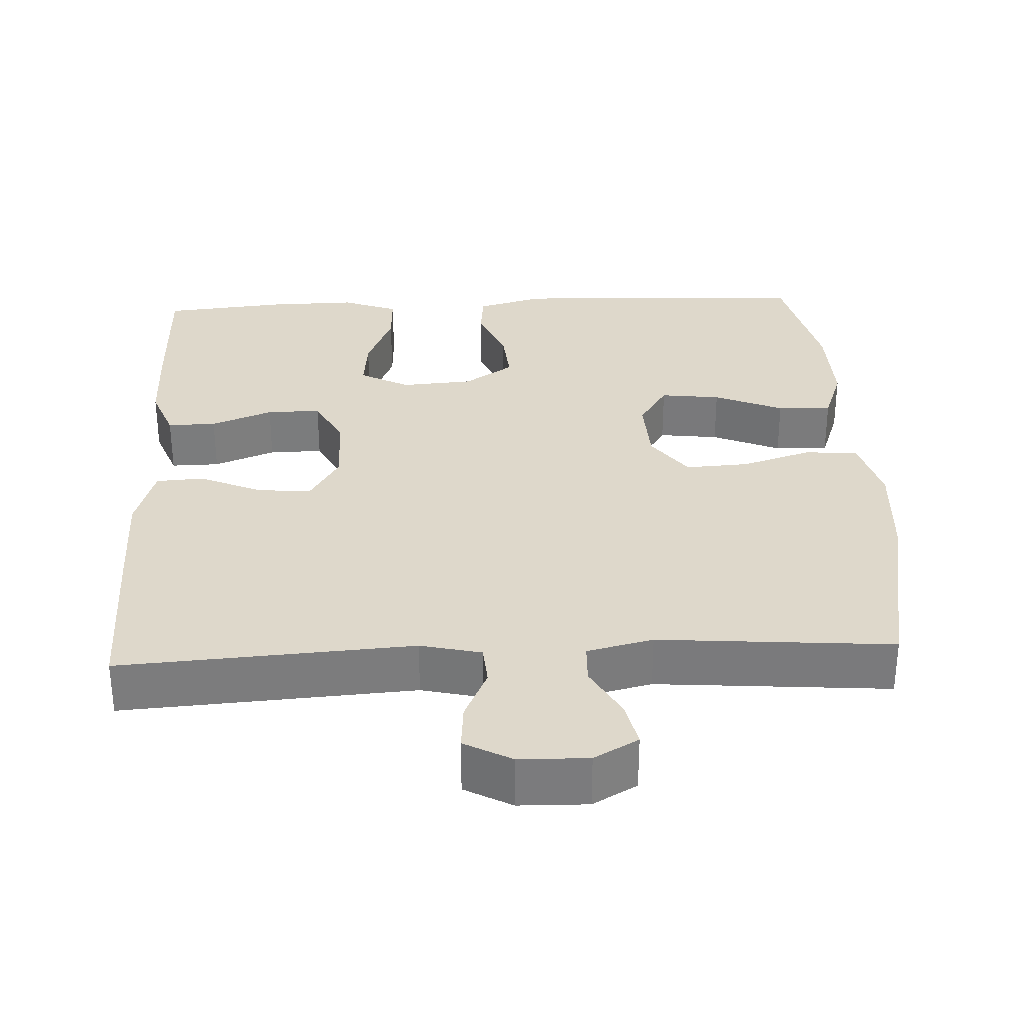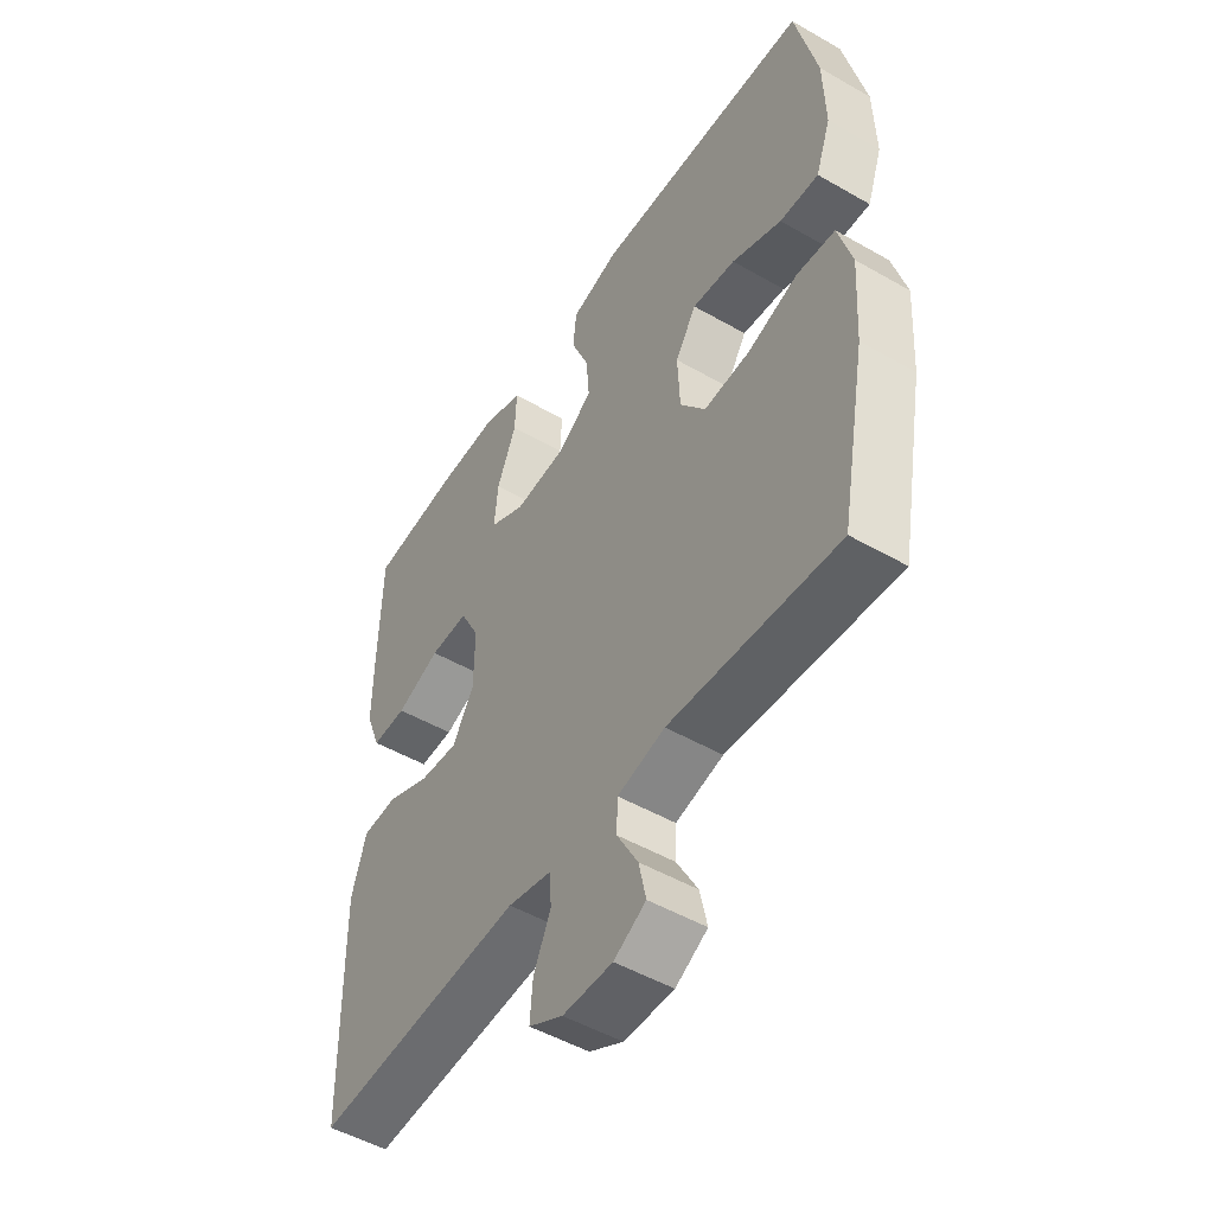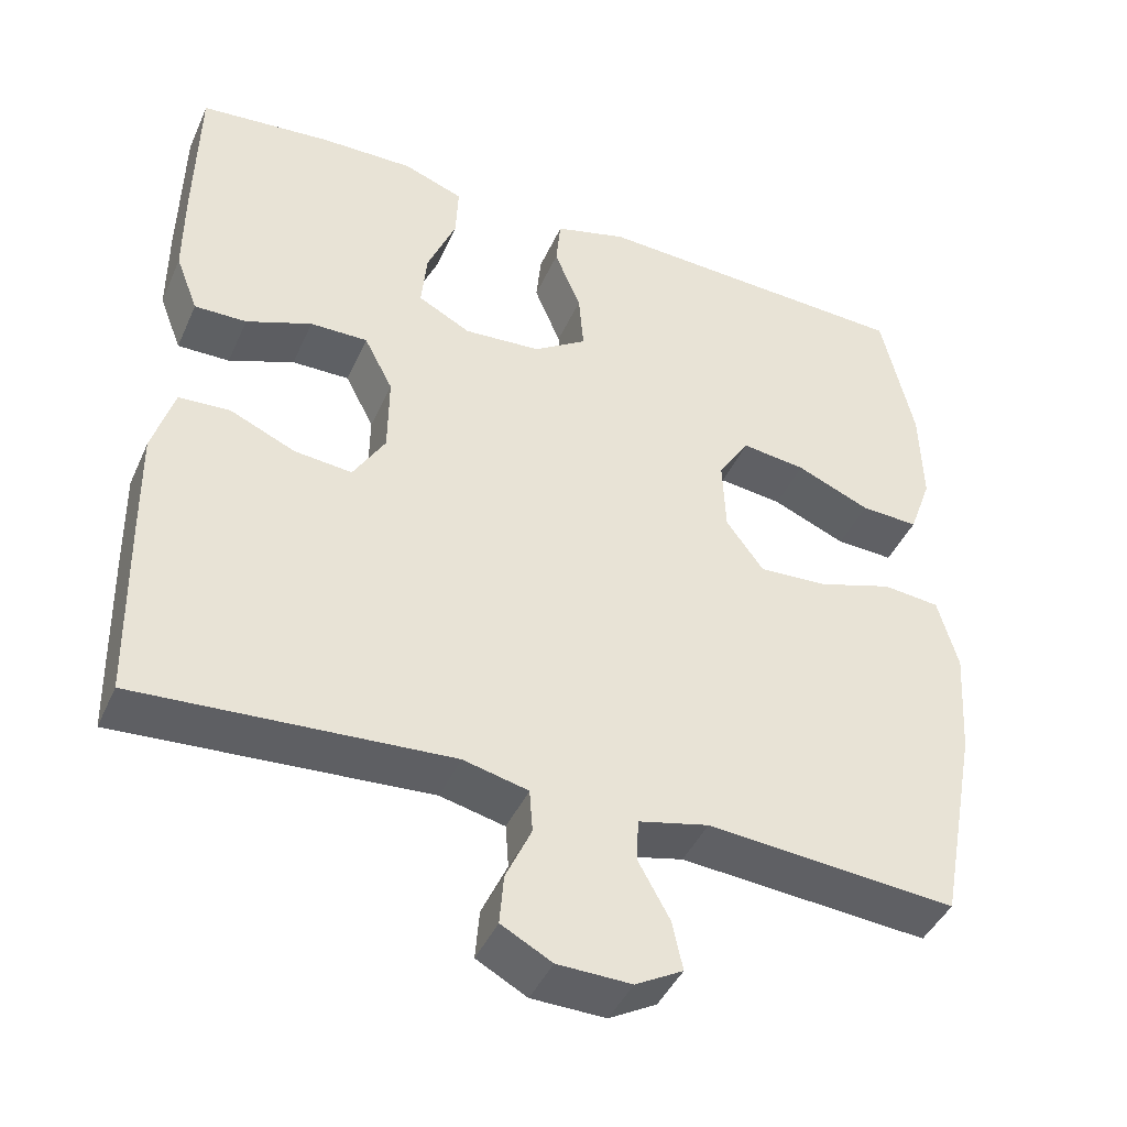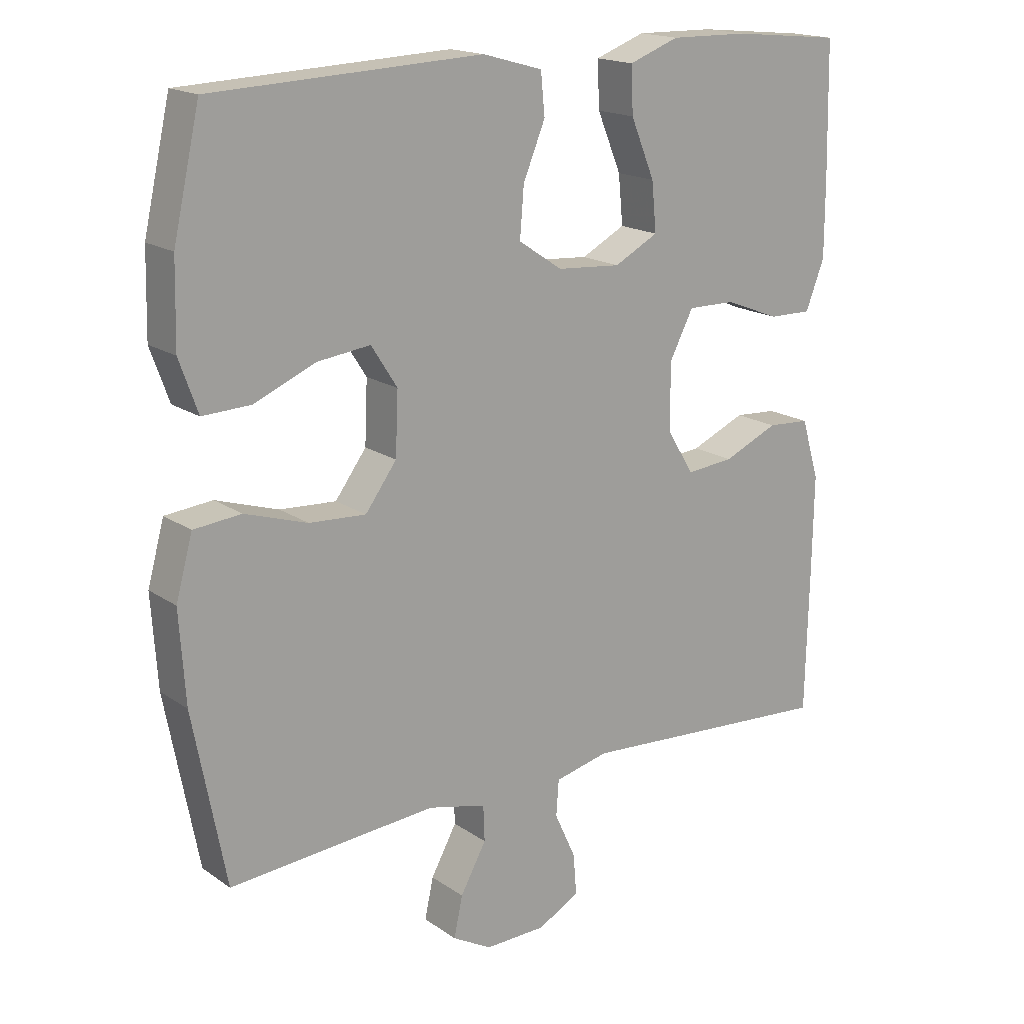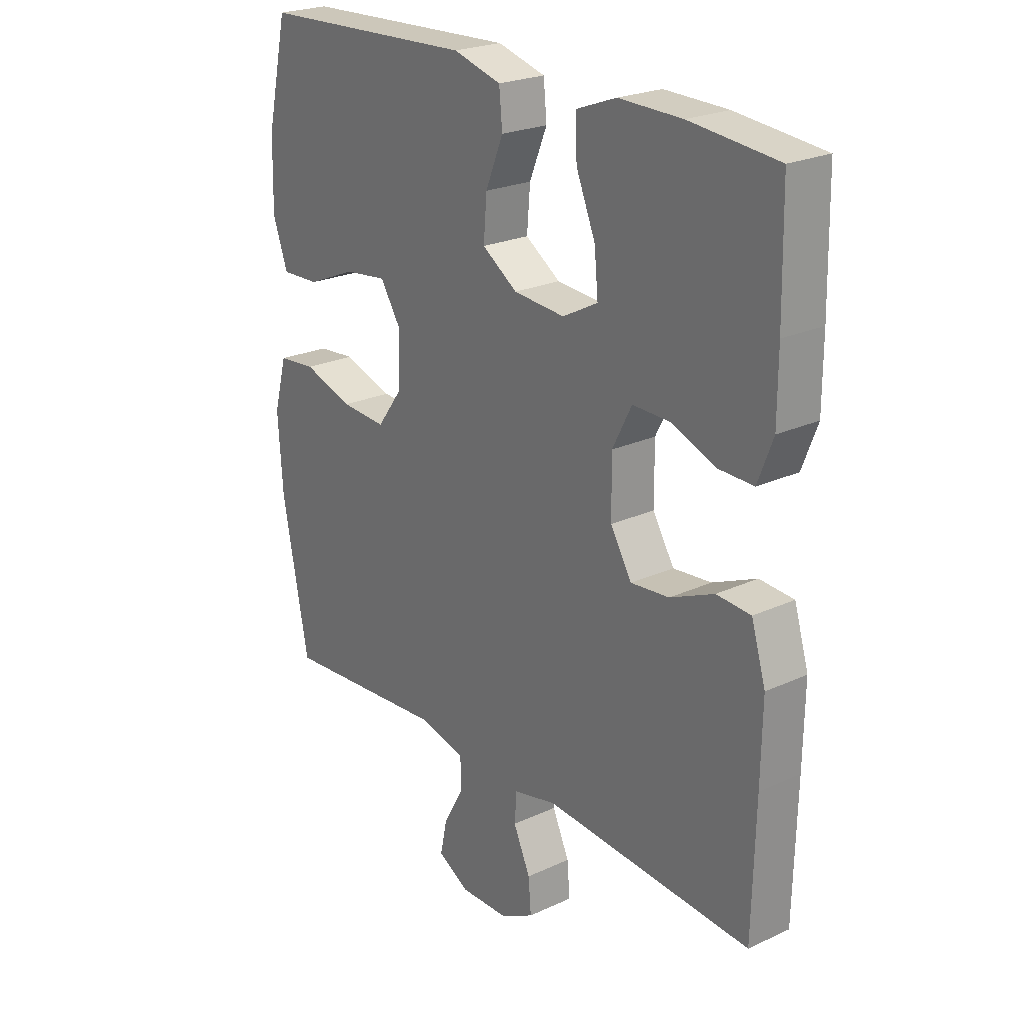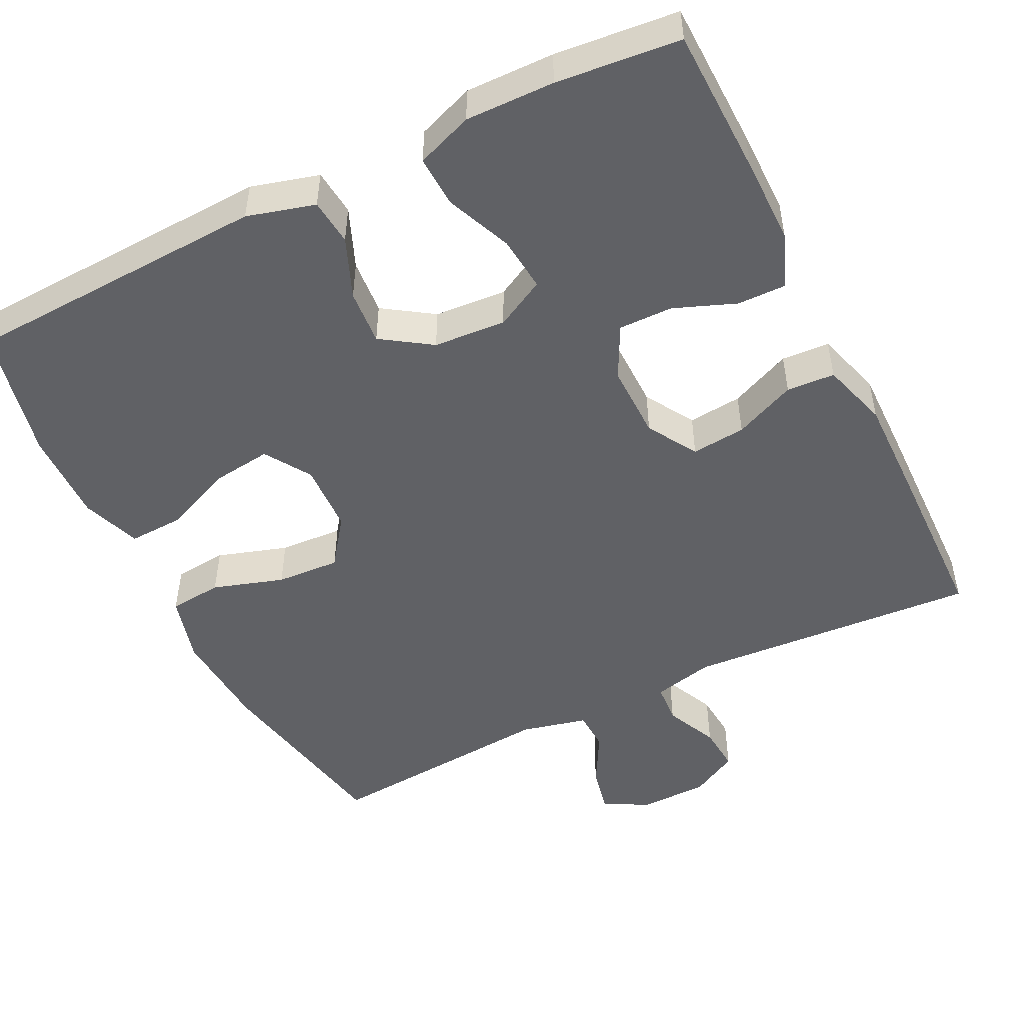
<metadata>
{"format":"obj","ext":"obj","renderer":"f3d","projection":"perspective","resolution":1024,"background":"white","views":[{"elev":31.6,"azim":177.3,"up":"+Y"},{"elev":-50.3,"azim":-122.2,"up":"+Z"},{"elev":-43.2,"azim":157.0,"up":"+Z"},{"elev":17.5,"azim":-37.0,"up":"+Z"},{"elev":23.6,"azim":52.3,"up":"+Z"},{"elev":-49.5,"azim":26.4,"up":"+Y"}]}
</metadata>
<code>
v -0.5 0.07 0.5
v -0.096 0.07 0.518
v -0.006 0.07 0.493
v 0 0.07 0.431
v -0.033 0.07 0.351
v -0.039 0.07 0.277
v 0.027 0.07 0.233
v 0.123 0.07 0.226
v 0.189 0.07 0.261
v 0.182 0.07 0.334
v 0.146 0.07 0.421
v 0.143 0.07 0.49
v 0.218 0.07 0.518
v 0.336 0.07 0.516
v 0.5 0.07 0.5
v 0.504 0.07 0.303
v 0.504 0.07 0.189
v 0.476 0.07 0.116
v 0.411 0.07 0.117
v 0.329 0.07 0.149
v 0.257 0.07 0.15
v 0.221 0.07 0.08
v 0.222 0.07 -0.02
v 0.262 0.07 -0.086
v 0.334 0.07 -0.079
v 0.416 0.07 -0.043
v 0.48 0.07 -0.047
v 0.507 0.07 -0.136
v 0.505 0.07 -0.273
v 0.5 0.07 -0.5
v 0.111 0.07 -0.474
v 0.03 0.07 -0.493
v 0.026 0.07 -0.547
v 0.058 0.07 -0.617
v 0.063 0.07 -0.679
v 0 0.07 -0.713
v -0.092 0.07 -0.715
v -0.151 0.07 -0.682
v -0.138 0.07 -0.621
v -0.099 0.07 -0.55
v -0.101 0.07 -0.496
v -0.189 0.07 -0.475
v -0.5 0.07 -0.5
v -0.549 0.07 -0.243
v -0.558 0.07 -0.107
v -0.533 0.07 -0.016
v -0.462 0.07 -0.009
v -0.368 0.07 -0.039
v -0.283 0.07 -0.044
v -0.236 0.07 0.02
v -0.232 0.07 0.113
v -0.271 0.07 0.174
v -0.351 0.07 0.164
v -0.443 0.07 0.125
v -0.515 0.07 0.122
v -0.543 0.07 0.2
v -0.54 0.07 0.323
v -0.5 0 0.5
v -0.096 0 0.518
v -0.006 0 0.493
v 0 0 0.431
v -0.033 0 0.351
v -0.039 0 0.277
v 0.027 0 0.233
v 0.123 0 0.226
v 0.189 0 0.261
v 0.182 0 0.334
v 0.146 0 0.421
v 0.143 0 0.49
v 0.218 0 0.518
v 0.336 0 0.516
v 0.5 0 0.5
v 0.504 0 0.303
v 0.504 0 0.189
v 0.476 0 0.116
v 0.411 0 0.117
v 0.329 0 0.149
v 0.257 0 0.15
v 0.221 0 0.08
v 0.222 0 -0.02
v 0.262 0 -0.086
v 0.334 0 -0.079
v 0.416 0 -0.043
v 0.48 0 -0.047
v 0.507 0 -0.136
v 0.505 0 -0.273
v 0.5 0 -0.5
v 0.111 0 -0.474
v 0.03 0 -0.493
v 0.026 0 -0.547
v 0.058 0 -0.617
v 0.063 0 -0.679
v 0 0 -0.713
v -0.092 0 -0.715
v -0.151 0 -0.682
v -0.138 0 -0.621
v -0.099 0 -0.55
v -0.101 0 -0.496
v -0.189 0 -0.475
v -0.5 0 -0.5
v -0.549 0 -0.243
v -0.558 0 -0.107
v -0.533 0 -0.016
v -0.462 0 -0.009
v -0.368 0 -0.039
v -0.283 0 -0.044
v -0.236 0 0.02
v -0.232 0 0.113
v -0.271 0 0.174
v -0.351 0 0.164
v -0.443 0 0.125
v -0.515 0 0.122
v -0.543 0 0.2
v -0.54 0 0.323
f 3 4 5
f 2 3 5
f 1 2 5
f 57 1 5
f 56 57 5
f 55 56 5
f 54 55 5
f 53 54 5
f 52 53 5 6
f 51 52 6 7
f 50 51 7 8
f 49 50 8 9
f 46 47 48
f 45 46 48
f 44 45 48
f 43 44 48
f 42 43 48
f 41 42 48 49
f 38 39 40
f 37 38 40
f 36 37 40
f 35 36 40
f 34 35 40
f 33 34 40
f 32 33 40 41
f 41 49 9
f 32 41 9
f 31 32 9
f 29 30 31
f 28 29 31
f 27 28 31
f 26 27 31
f 25 26 31
f 18 19 20
f 17 18 20
f 16 17 20
f 15 16 20
f 14 15 20
f 13 14 20
f 12 13 20
f 11 12 20
f 10 11 20
f 9 10 20 21
f 24 25 31
f 23 24 31
f 22 23 31 9
f 9 21 22
f 62 61 60
f 62 60 59
f 62 59 58
f 62 58 114
f 62 114 113
f 62 113 112
f 62 112 111
f 62 111 110
f 63 62 110 109
f 64 63 109 108
f 65 64 108 107
f 66 65 107 106
f 105 104 103
f 105 103 102
f 105 102 101
f 105 101 100
f 105 100 99
f 106 105 99 98
f 97 96 95
f 97 95 94
f 97 94 93
f 97 93 92
f 97 92 91
f 97 91 90
f 98 97 90 89
f 66 106 98
f 66 98 89
f 66 89 88
f 88 87 86
f 88 86 85
f 88 85 84
f 88 84 83
f 88 83 82
f 77 76 75
f 77 75 74
f 77 74 73
f 77 73 72
f 77 72 71
f 77 71 70
f 77 70 69
f 77 69 68
f 77 68 67
f 78 77 67 66
f 88 82 81
f 88 81 80
f 66 88 80 79
f 79 78 66
f 1 58 59 2
f 2 59 60 3
f 3 60 61 4
f 4 61 62 5
f 5 62 63 6
f 6 63 64 7
f 7 64 65 8
f 8 65 66 9
f 9 66 67 10
f 10 67 68 11
f 11 68 69 12
f 12 69 70 13
f 13 70 71 14
f 14 71 72 15
f 15 72 73 16
f 16 73 74 17
f 17 74 75 18
f 18 75 76 19
f 19 76 77 20
f 20 77 78 21
f 21 78 79 22
f 22 79 80 23
f 23 80 81 24
f 24 81 82 25
f 25 82 83 26
f 26 83 84 27
f 27 84 85 28
f 28 85 86 29
f 29 86 87 30
f 30 87 88 31
f 31 88 89 32
f 32 89 90 33
f 33 90 91 34
f 34 91 92 35
f 35 92 93 36
f 36 93 94 37
f 37 94 95 38
f 38 95 96 39
f 39 96 97 40
f 40 97 98 41
f 41 98 99 42
f 42 99 100 43
f 43 100 101 44
f 44 101 102 45
f 45 102 103 46
f 46 103 104 47
f 47 104 105 48
f 48 105 106 49
f 49 106 107 50
f 50 107 108 51
f 51 108 109 52
f 52 109 110 53
f 53 110 111 54
f 54 111 112 55
f 55 112 113 56
f 56 113 114 57
f 57 114 58 1

</code>
